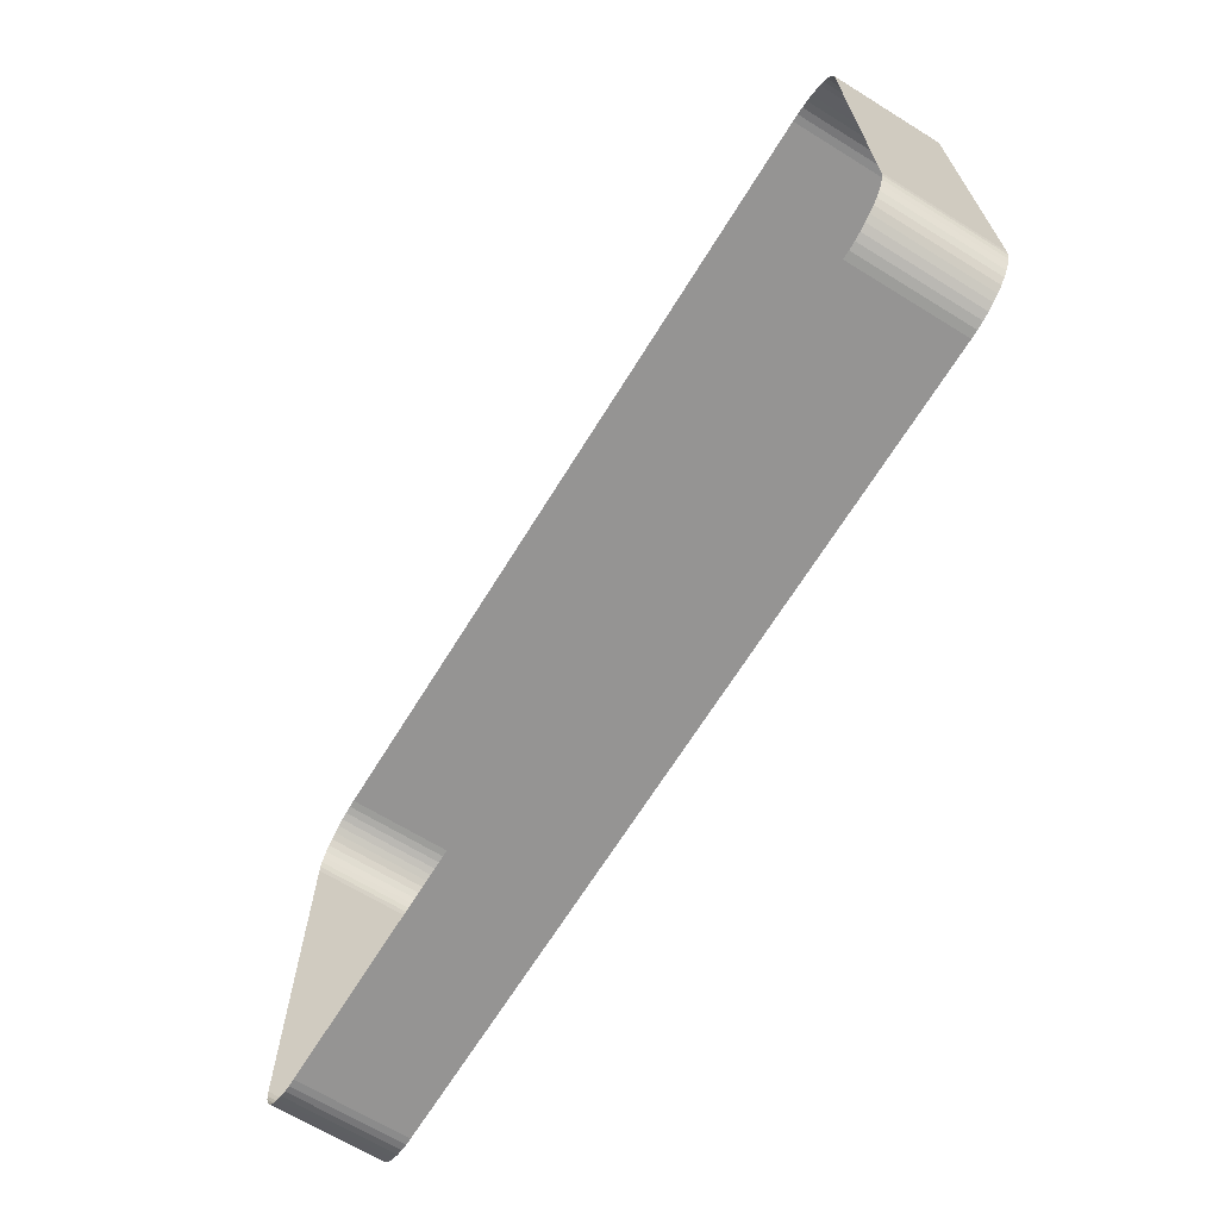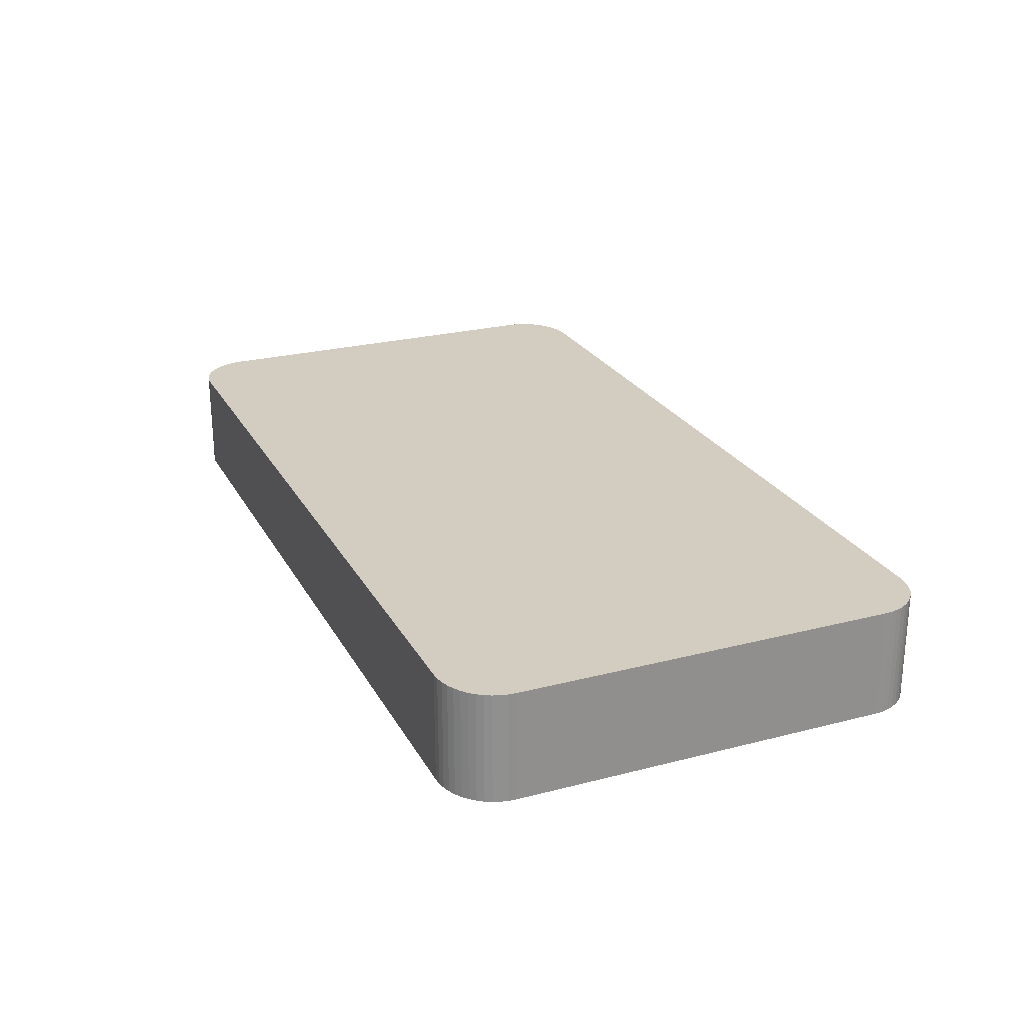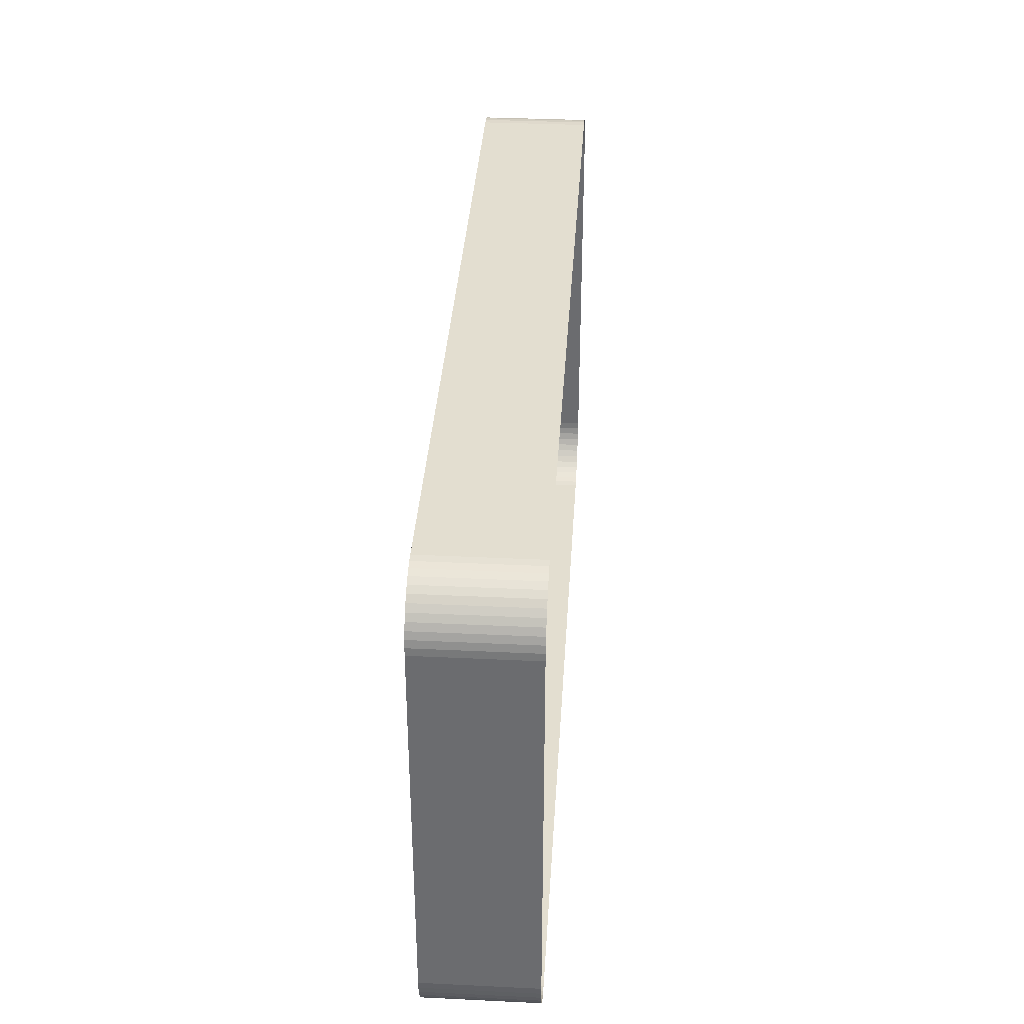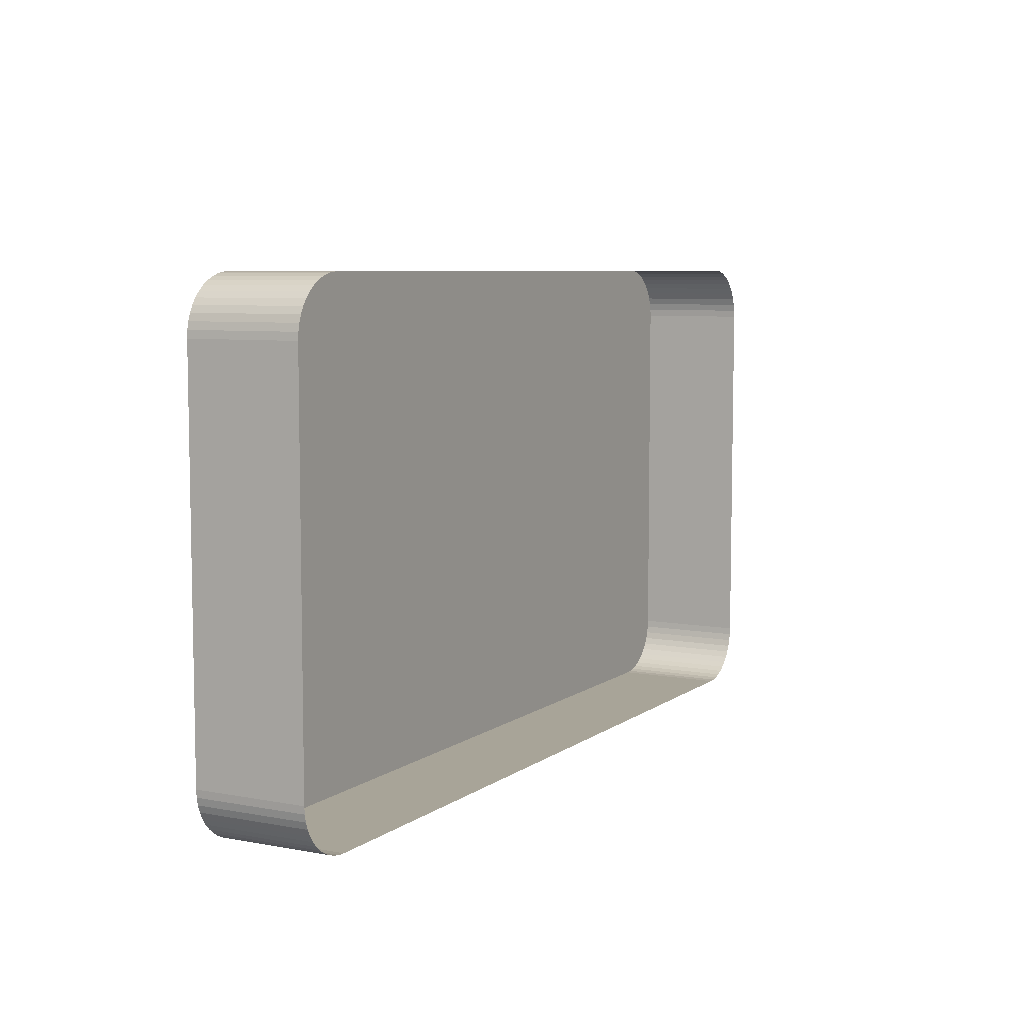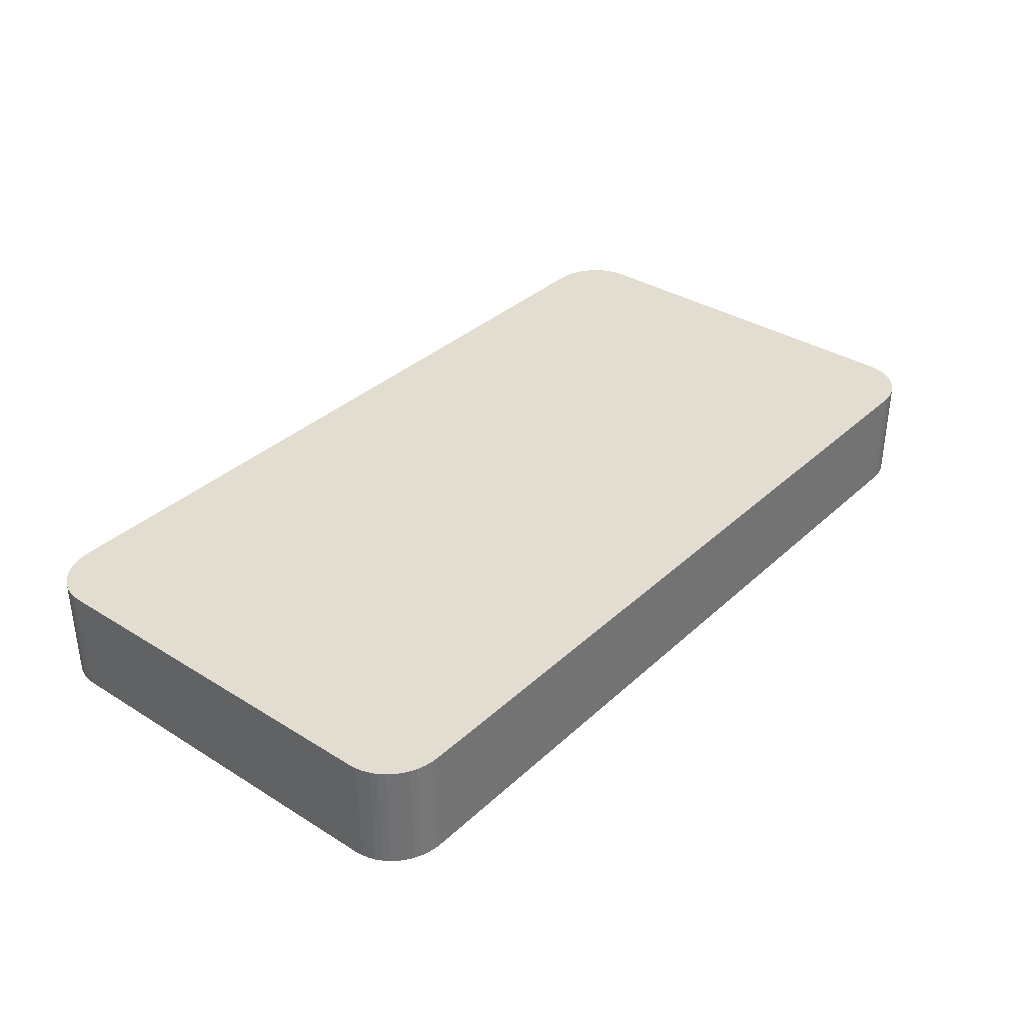
<metadata>
{"format":"obj","ext":"obj","renderer":"f3d","projection":"perspective","resolution":1024,"background":"white","views":[{"elev":-67.1,"azim":58.3,"up":"+Z"},{"elev":24.7,"azim":67.1,"up":"+Y"},{"elev":35.8,"azim":-86.4,"up":"+Z"},{"elev":7.0,"azim":-61.6,"up":"+Z"},{"elev":35.1,"azim":-50.4,"up":"+Y"}]}
</metadata>
<code>
o #ID74
v -0.1966 0.01049 -0.05925
v -0.1968 0.00617 -0.05906
v -0.1968 0.01049 -0.05906
v -0.1966 0.00617 -0.05925
v -0.1955 0.01049 -0.05968
v -0.1637 0.01049 -0.0597
v -0.1952 0.01049 -0.0597
v -0.1634 0.01049 -0.05968
v -0.1958 0.01049 -0.05962
v -0.1631 0.01049 -0.05962
v -0.196 0.01049 -0.05953
v -0.1628 0.01049 -0.05953
v -0.1963 0.01049 -0.05941
v -0.1626 0.01049 -0.05941
v -0.1966 0.01049 -0.05925
v -0.1623 0.01049 -0.05925
v -0.1968 0.01049 -0.05906
v -0.1621 0.01049 -0.05906
v -0.197 0.01049 -0.05885
v -0.1619 0.01049 -0.05885
v -0.1972 0.01049 -0.05862
v -0.1617 0.01049 -0.05862
v -0.1973 0.01049 -0.05837
v -0.1616 0.01049 -0.05837
v -0.1974 0.01049 -0.0581
v -0.1615 0.01049 -0.0581
v -0.1974 0.01049 -0.05782
v -0.1615 0.01049 -0.05782
v -0.1975 0.01049 -0.05754
v -0.1614 0.01049 -0.05754
v -0.1975 0.01049 -0.04265
v -0.1614 0.01049 -0.04265
v -0.1974 0.01049 -0.04237
v -0.1615 0.01049 -0.04237
v -0.1974 0.01049 -0.04209
v -0.1615 0.01049 -0.04209
v -0.1973 0.01049 -0.04182
v -0.1616 0.01049 -0.04182
v -0.1972 0.01049 -0.04157
v -0.1617 0.01049 -0.04157
v -0.197 0.01049 -0.04134
v -0.1619 0.01049 -0.04134
v -0.1968 0.01049 -0.04112
v -0.1621 0.01049 -0.04112
v -0.1966 0.01049 -0.04094
v -0.1623 0.01049 -0.04094
v -0.1963 0.01049 -0.04078
v -0.1626 0.01049 -0.04078
v -0.196 0.01049 -0.04066
v -0.1628 0.01049 -0.04066
v -0.1958 0.01049 -0.04056
v -0.1631 0.01049 -0.04056
v -0.1955 0.01049 -0.04051
v -0.1634 0.01049 -0.04051
v -0.1952 0.01049 -0.04049
v -0.1637 0.01049 -0.04049
v -0.1963 0.01049 -0.05941
v -0.1966 0.00617 -0.05925
v -0.1966 0.01049 -0.05925
v -0.1963 0.00617 -0.05941
v -0.197 0.01049 -0.05885
v -0.1968 0.00617 -0.05906
v -0.197 0.00617 -0.05885
v -0.1968 0.01049 -0.05906
v -0.1634 0.01049 -0.05968
v -0.1637 0.00617 -0.0597
v -0.1637 0.01049 -0.0597
v -0.1634 0.00617 -0.05968
v -0.1637 0.01049 -0.0597
v -0.1952 0.00617 -0.0597
v -0.1952 0.01049 -0.0597
v -0.1637 0.00617 -0.0597
v -0.1952 0.01049 -0.0597
v -0.1955 0.00617 -0.05968
v -0.1955 0.01049 -0.05968
v -0.1952 0.00617 -0.0597
v -0.1955 0.01049 -0.05968
v -0.1958 0.00617 -0.05962
v -0.1958 0.01049 -0.05962
v -0.1955 0.00617 -0.05968
v -0.1958 0.01049 -0.05962
v -0.196 0.00617 -0.05953
v -0.196 0.01049 -0.05953
v -0.1958 0.00617 -0.05962
v -0.196 0.01049 -0.05953
v -0.1963 0.00617 -0.05941
v -0.1963 0.01049 -0.05941
v -0.196 0.00617 -0.05953
v -0.1972 0.01049 -0.05862
v -0.197 0.00617 -0.05885
v -0.1972 0.00617 -0.05862
v -0.197 0.01049 -0.05885
v -0.1973 0.01049 -0.05837
v -0.1972 0.00617 -0.05862
v -0.1973 0.00617 -0.05837
v -0.1972 0.01049 -0.05862
v -0.1974 0.01049 -0.0581
v -0.1973 0.00617 -0.05837
v -0.1974 0.00617 -0.0581
v -0.1973 0.01049 -0.05837
v -0.1974 0.01049 -0.05782
v -0.1974 0.00617 -0.0581
v -0.1974 0.00617 -0.05782
v -0.1974 0.01049 -0.0581
v -0.1975 0.01049 -0.05754
v -0.1974 0.00617 -0.05782
v -0.1975 0.00617 -0.05754
v -0.1974 0.01049 -0.05782
v -0.1975 0.01049 -0.04265
v -0.1975 0.00617 -0.05754
v -0.1975 0.00617 -0.04265
v -0.1975 0.01049 -0.05754
v -0.1974 0.01049 -0.04237
v -0.1975 0.00617 -0.04265
v -0.1974 0.00617 -0.04237
v -0.1975 0.01049 -0.04265
v -0.1974 0.01049 -0.04209
v -0.1974 0.00617 -0.04237
v -0.1974 0.00617 -0.04209
v -0.1974 0.01049 -0.04237
v -0.1973 0.01049 -0.04182
v -0.1974 0.00617 -0.04209
v -0.1973 0.00617 -0.04182
v -0.1974 0.01049 -0.04209
v -0.1972 0.01049 -0.04157
v -0.1973 0.00617 -0.04182
v -0.1972 0.00617 -0.04157
v -0.1973 0.01049 -0.04182
v -0.197 0.01049 -0.04134
v -0.1972 0.00617 -0.04157
v -0.197 0.00617 -0.04134
v -0.1972 0.01049 -0.04157
v -0.1968 0.01049 -0.04112
v -0.197 0.00617 -0.04134
v -0.1968 0.00617 -0.04112
v -0.197 0.01049 -0.04134
v -0.1966 0.00617 -0.04094
v -0.1968 0.01049 -0.04112
v -0.1968 0.00617 -0.04112
v -0.1966 0.01049 -0.04094
v -0.1964 0.00617 -0.04084
v -0.1966 0.01049 -0.04094
v -0.1966 0.00617 -0.04094
v -0.1963 0.01049 -0.04078
v -0.1963 0.00617 -0.04078
v -0.196 0.00617 -0.04066
v -0.1963 0.01049 -0.04078
v -0.1963 0.00617 -0.04078
v -0.196 0.01049 -0.04066
v -0.1958 0.00617 -0.04056
v -0.196 0.01049 -0.04066
v -0.196 0.00617 -0.04066
v -0.1958 0.01049 -0.04056
v -0.1955 0.00617 -0.04051
v -0.1958 0.01049 -0.04056
v -0.1958 0.00617 -0.04056
v -0.1955 0.01049 -0.04051
v -0.1952 0.00617 -0.04049
v -0.1955 0.01049 -0.04051
v -0.1955 0.00617 -0.04051
v -0.1952 0.01049 -0.04049
v -0.1947 0.00617 -0.04049
v -0.1952 0.01049 -0.04049
v -0.1952 0.00617 -0.04049
v -0.1637 0.01049 -0.04049
v -0.1804 0.00617 -0.04049
v -0.1637 0.00617 -0.04049
v -0.1634 0.00617 -0.04051
v -0.1637 0.01049 -0.04049
v -0.1637 0.00617 -0.04049
v -0.1634 0.01049 -0.04051
v -0.1631 0.00617 -0.04056
v -0.1634 0.01049 -0.04051
v -0.1634 0.00617 -0.04051
v -0.1631 0.01049 -0.04056
v -0.1628 0.00617 -0.04066
v -0.1631 0.01049 -0.04056
v -0.1631 0.00617 -0.04056
v -0.1628 0.01049 -0.04066
v -0.1626 0.00617 -0.04078
v -0.1628 0.01049 -0.04066
v -0.1628 0.00617 -0.04066
v -0.1626 0.01049 -0.04078
v -0.1623 0.00617 -0.04094
v -0.1626 0.01049 -0.04078
v -0.1626 0.00617 -0.04078
v -0.1623 0.01049 -0.04094
v -0.1621 0.00617 -0.04112
v -0.1623 0.01049 -0.04094
v -0.1623 0.00617 -0.04094
v -0.1621 0.01049 -0.04112
v -0.1619 0.01049 -0.04134
v -0.1621 0.00617 -0.04112
v -0.1619 0.00617 -0.04134
v -0.1621 0.01049 -0.04112
v -0.1617 0.01049 -0.04157
v -0.1619 0.00617 -0.04134
v -0.1617 0.00617 -0.04157
v -0.1619 0.01049 -0.04134
v -0.1616 0.01049 -0.04182
v -0.1617 0.00617 -0.04157
v -0.1616 0.00617 -0.04182
v -0.1617 0.01049 -0.04157
v -0.1615 0.01049 -0.04209
v -0.1616 0.00617 -0.04182
v -0.1615 0.00617 -0.04209
v -0.1616 0.01049 -0.04182
v -0.1615 0.01049 -0.04237
v -0.1615 0.00617 -0.04209
v -0.1615 0.00617 -0.04237
v -0.1615 0.01049 -0.04209
v -0.1614 0.01049 -0.04265
v -0.1615 0.00617 -0.04237
v -0.1614 0.00617 -0.04265
v -0.1615 0.01049 -0.04237
v -0.1614 0.01049 -0.05754
v -0.1614 0.00617 -0.04265
v -0.1614 0.00617 -0.05754
v -0.1614 0.01049 -0.04265
v -0.1615 0.01049 -0.05782
v -0.1614 0.00617 -0.05754
v -0.1615 0.00617 -0.05782
v -0.1614 0.01049 -0.05754
v -0.1615 0.01049 -0.0581
v -0.1615 0.00617 -0.05782
v -0.1615 0.00617 -0.0581
v -0.1615 0.01049 -0.05782
v -0.1616 0.01049 -0.05837
v -0.1615 0.00617 -0.0581
v -0.1616 0.00617 -0.05837
v -0.1615 0.01049 -0.0581
v -0.1617 0.01049 -0.05862
v -0.1616 0.00617 -0.05837
v -0.1617 0.00617 -0.05862
v -0.1616 0.01049 -0.05837
v -0.1619 0.01049 -0.05885
v -0.1617 0.00617 -0.05862
v -0.1619 0.00617 -0.05885
v -0.1617 0.01049 -0.05862
v -0.1621 0.01049 -0.05906
v -0.1619 0.00617 -0.05885
v -0.1621 0.00617 -0.05906
v -0.1619 0.01049 -0.05885
v -0.1621 0.01049 -0.05906
v -0.1623 0.00617 -0.05925
v -0.1623 0.01049 -0.05925
v -0.1621 0.00617 -0.05906
v -0.1623 0.01049 -0.05925
v -0.1626 0.00617 -0.05941
v -0.1626 0.01049 -0.05941
v -0.1623 0.00617 -0.05925
v -0.1626 0.01049 -0.05941
v -0.1628 0.00617 -0.05953
v -0.1628 0.01049 -0.05953
v -0.1626 0.00617 -0.05941
v -0.1628 0.01049 -0.05953
v -0.1631 0.00617 -0.05962
v -0.1631 0.01049 -0.05962
v -0.1628 0.00617 -0.05953
v -0.1631 0.01049 -0.05962
v -0.1634 0.00617 -0.05968
v -0.1634 0.01049 -0.05968
v -0.1631 0.00617 -0.05962
f 1 2 3
f 3 2 1
f 2 1 4
f 4 1 2
f 5 6 7
f 7 6 5
f 6 5 8
f 8 5 6
f 8 5 9
f 9 5 8
f 8 9 10
f 10 9 8
f 10 9 11
f 11 9 10
f 10 11 12
f 12 11 10
f 12 11 13
f 13 11 12
f 12 13 14
f 14 13 12
f 14 13 15
f 15 13 14
f 14 15 16
f 16 15 14
f 16 15 17
f 17 15 16
f 16 17 18
f 18 17 16
f 18 17 19
f 19 17 18
f 18 19 20
f 20 19 18
f 20 19 21
f 21 19 20
f 20 21 22
f 22 21 20
f 22 21 23
f 23 21 22
f 22 23 24
f 24 23 22
f 24 23 25
f 25 23 24
f 24 25 26
f 26 25 24
f 26 25 27
f 27 25 26
f 26 27 28
f 28 27 26
f 28 27 29
f 29 27 28
f 28 29 30
f 30 29 28
f 30 29 31
f 31 29 30
f 30 31 32
f 32 31 30
f 32 31 33
f 33 31 32
f 32 33 34
f 34 33 32
f 34 33 35
f 35 33 34
f 34 35 36
f 36 35 34
f 36 35 37
f 37 35 36
f 36 37 38
f 38 37 36
f 38 37 39
f 39 37 38
f 38 39 40
f 40 39 38
f 40 39 41
f 41 39 40
f 40 41 42
f 42 41 40
f 42 41 43
f 43 41 42
f 42 43 44
f 44 43 42
f 44 43 45
f 45 43 44
f 44 45 46
f 46 45 44
f 46 45 47
f 47 45 46
f 46 47 48
f 48 47 46
f 48 47 49
f 49 47 48
f 48 49 50
f 50 49 48
f 50 49 51
f 51 49 50
f 50 51 52
f 52 51 50
f 52 51 53
f 53 51 52
f 52 53 54
f 54 53 52
f 54 53 55
f 55 53 54
f 54 55 56
f 56 55 54
f 57 58 59
f 59 58 57
f 58 57 60
f 60 57 58
f 61 62 63
f 63 62 61
f 62 61 64
f 64 61 62
f 65 66 67
f 67 66 65
f 66 65 68
f 68 65 66
f 69 70 71
f 71 70 69
f 70 69 72
f 72 69 70
f 73 74 75
f 75 74 73
f 74 73 76
f 76 73 74
f 77 78 79
f 79 78 77
f 78 77 80
f 80 77 78
f 81 82 83
f 83 82 81
f 82 81 84
f 84 81 82
f 85 86 87
f 87 86 85
f 86 85 88
f 88 85 86
f 89 90 91
f 91 90 89
f 90 89 92
f 92 89 90
f 93 94 95
f 95 94 93
f 94 93 96
f 96 93 94
f 97 98 99
f 99 98 97
f 98 97 100
f 100 97 98
f 101 102 103
f 103 102 101
f 102 101 104
f 104 101 102
f 105 106 107
f 107 106 105
f 106 105 108
f 108 105 106
f 109 110 111
f 111 110 109
f 110 109 112
f 112 109 110
f 113 114 115
f 115 114 113
f 114 113 116
f 116 113 114
f 117 118 119
f 119 118 117
f 118 117 120
f 120 117 118
f 121 122 123
f 123 122 121
f 122 121 124
f 124 121 122
f 125 126 127
f 127 126 125
f 126 125 128
f 128 125 126
f 129 130 131
f 131 130 129
f 130 129 132
f 132 129 130
f 133 134 135
f 135 134 133
f 134 133 136
f 136 133 134
f 137 138 139
f 139 138 137
f 138 137 140
f 140 137 138
f 141 142 143
f 143 142 141
f 142 141 144
f 144 141 142
f 144 141 145
f 145 141 144
f 146 147 148
f 148 147 146
f 147 146 149
f 149 146 147
f 150 151 152
f 152 151 150
f 151 150 153
f 153 150 151
f 154 155 156
f 156 155 154
f 155 154 157
f 157 154 155
f 158 159 160
f 160 159 158
f 159 158 161
f 161 158 159
f 162 163 164
f 164 163 162
f 163 162 165
f 165 162 163
f 165 162 166
f 166 162 165
f 165 166 167
f 167 166 165
f 168 169 170
f 170 169 168
f 169 168 171
f 171 168 169
f 172 173 174
f 174 173 172
f 173 172 175
f 175 172 173
f 176 177 178
f 178 177 176
f 177 176 179
f 179 176 177
f 180 181 182
f 182 181 180
f 181 180 183
f 183 180 181
f 184 185 186
f 186 185 184
f 185 184 187
f 187 184 185
f 188 189 190
f 190 189 188
f 189 188 191
f 191 188 189
f 192 193 194
f 194 193 192
f 193 192 195
f 195 192 193
f 196 197 198
f 198 197 196
f 197 196 199
f 199 196 197
f 200 201 202
f 202 201 200
f 201 200 203
f 203 200 201
f 204 205 206
f 206 205 204
f 205 204 207
f 207 204 205
f 208 209 210
f 210 209 208
f 209 208 211
f 211 208 209
f 212 213 214
f 214 213 212
f 213 212 215
f 215 212 213
f 216 217 218
f 218 217 216
f 217 216 219
f 219 216 217
f 220 221 222
f 222 221 220
f 221 220 223
f 223 220 221
f 224 225 226
f 226 225 224
f 225 224 227
f 227 224 225
f 228 229 230
f 230 229 228
f 229 228 231
f 231 228 229
f 232 233 234
f 234 233 232
f 233 232 235
f 235 232 233
f 236 237 238
f 238 237 236
f 237 236 239
f 239 236 237
f 240 241 242
f 242 241 240
f 241 240 243
f 243 240 241
f 244 245 246
f 246 245 244
f 245 244 247
f 247 244 245
f 248 249 250
f 250 249 248
f 249 248 251
f 251 248 249
f 252 253 254
f 254 253 252
f 253 252 255
f 255 252 253
f 256 257 258
f 258 257 256
f 257 256 259
f 259 256 257
f 260 261 262
f 262 261 260
f 261 260 263
f 263 260 261

</code>
